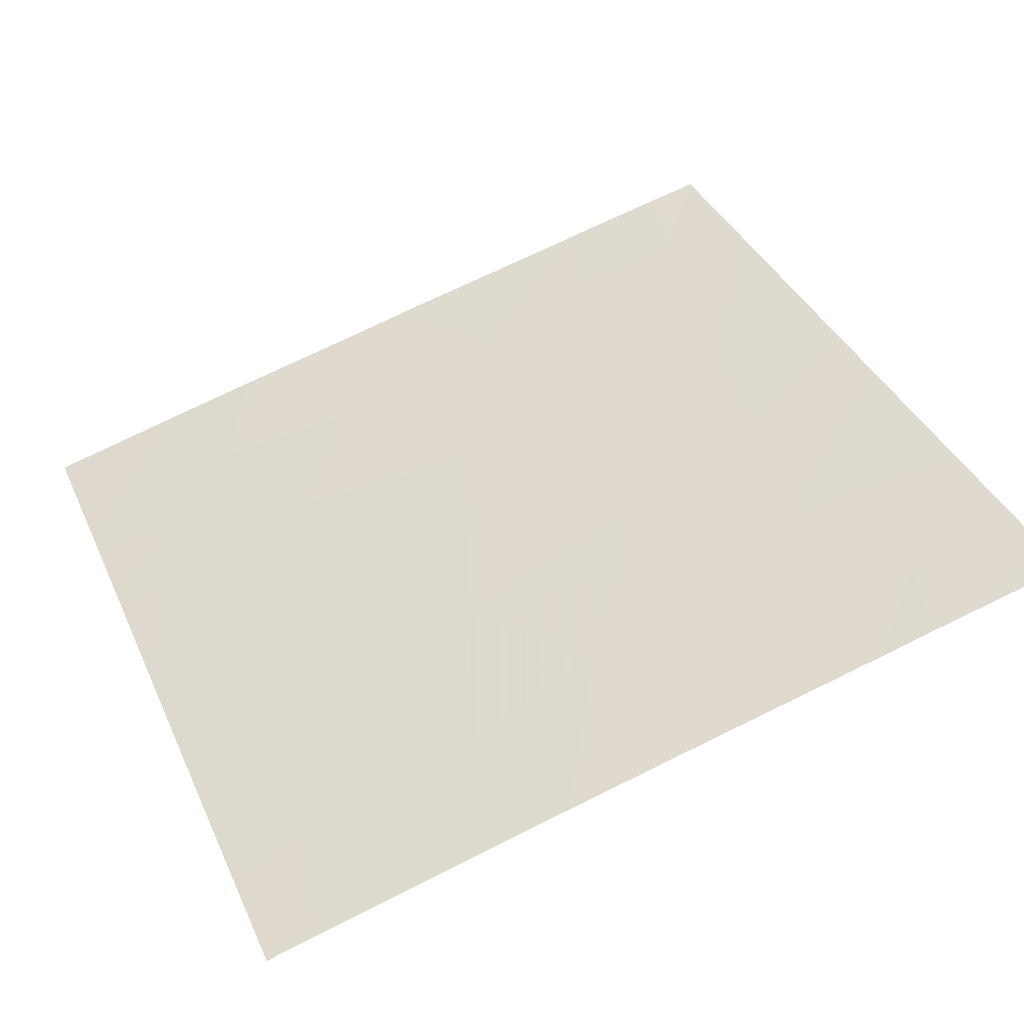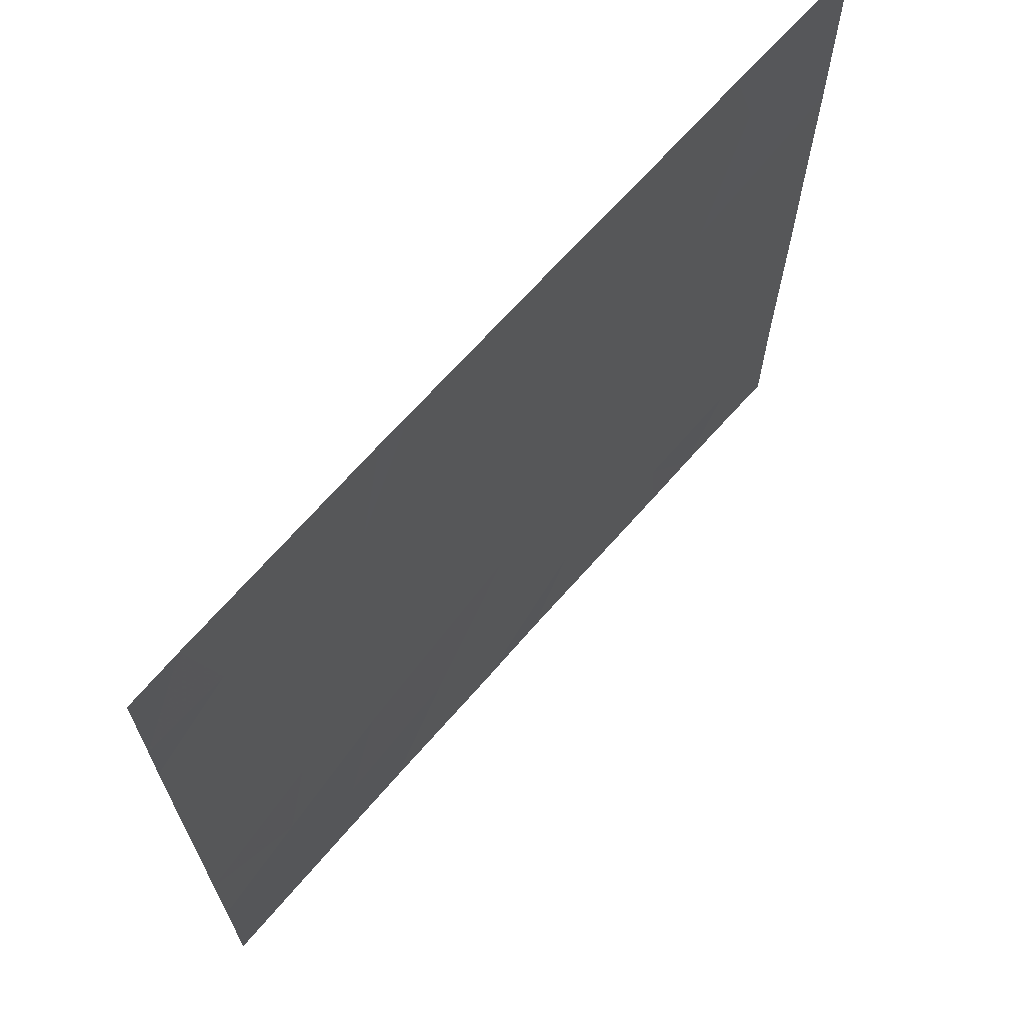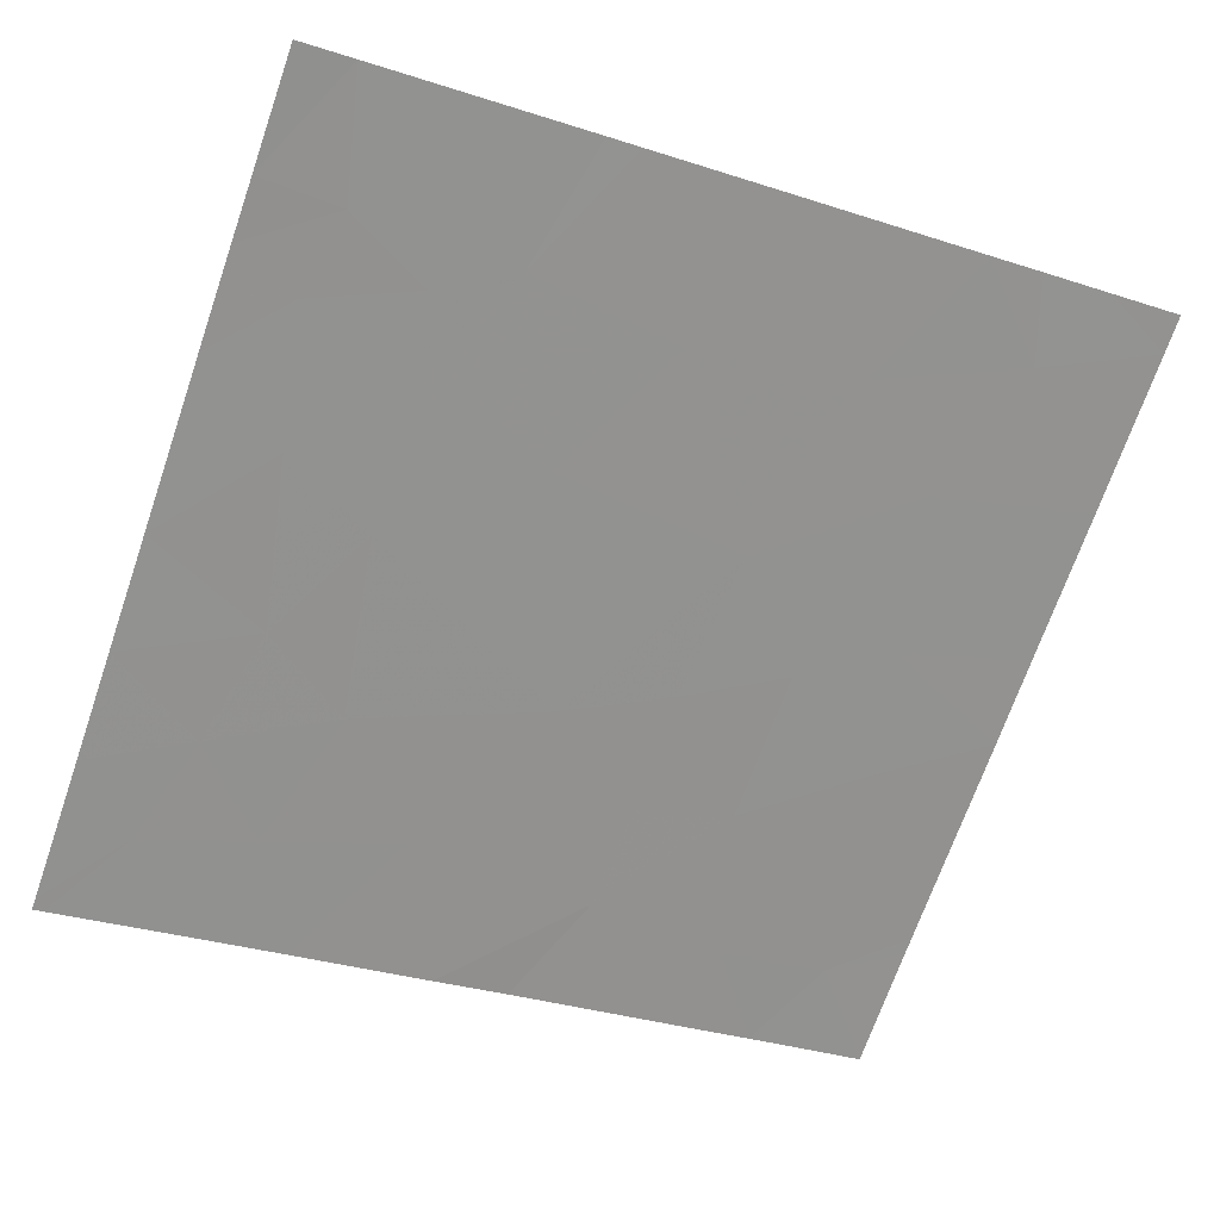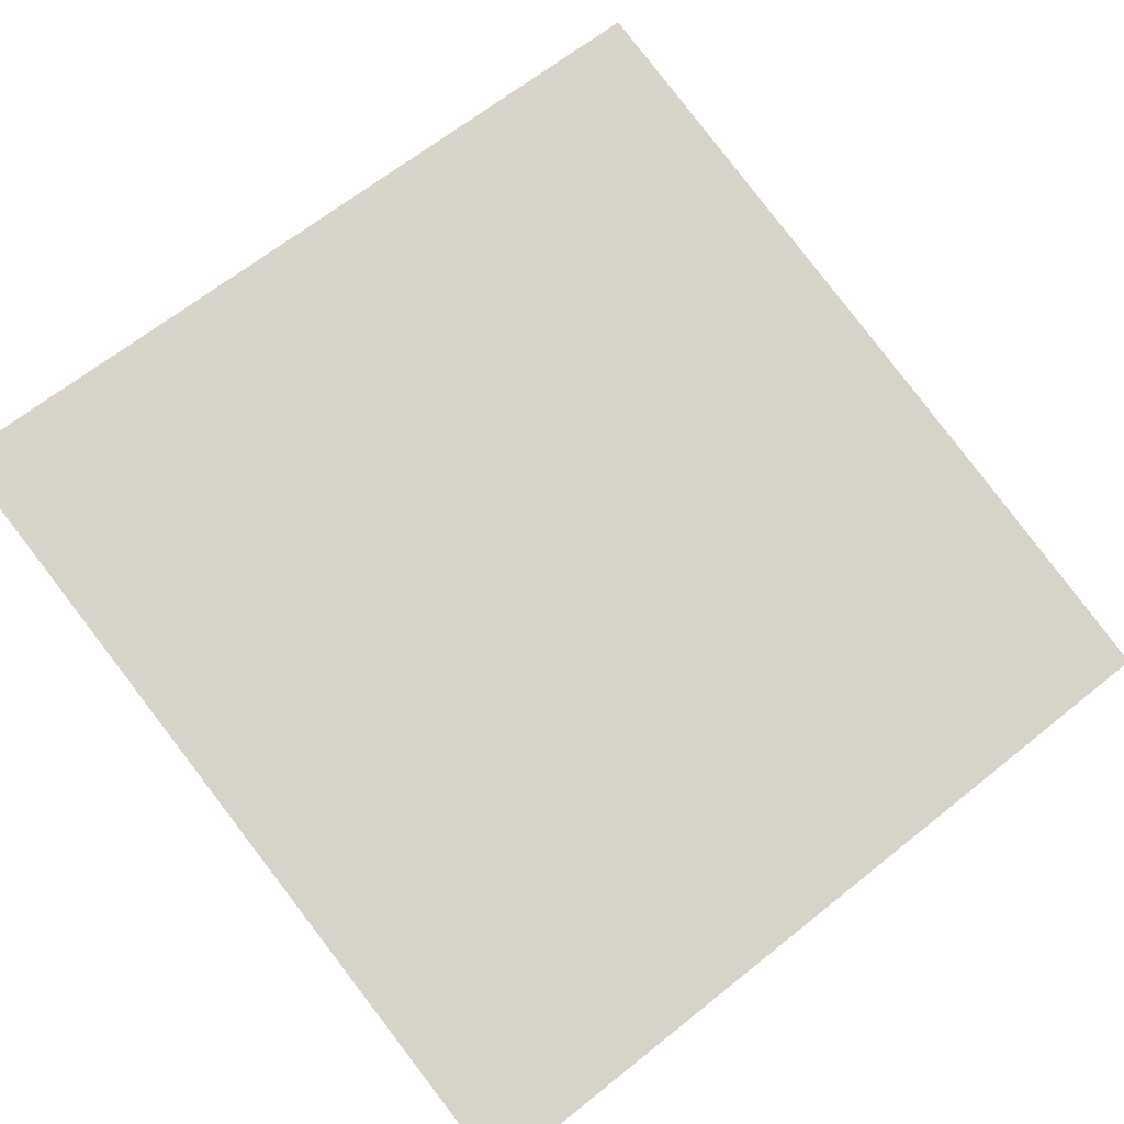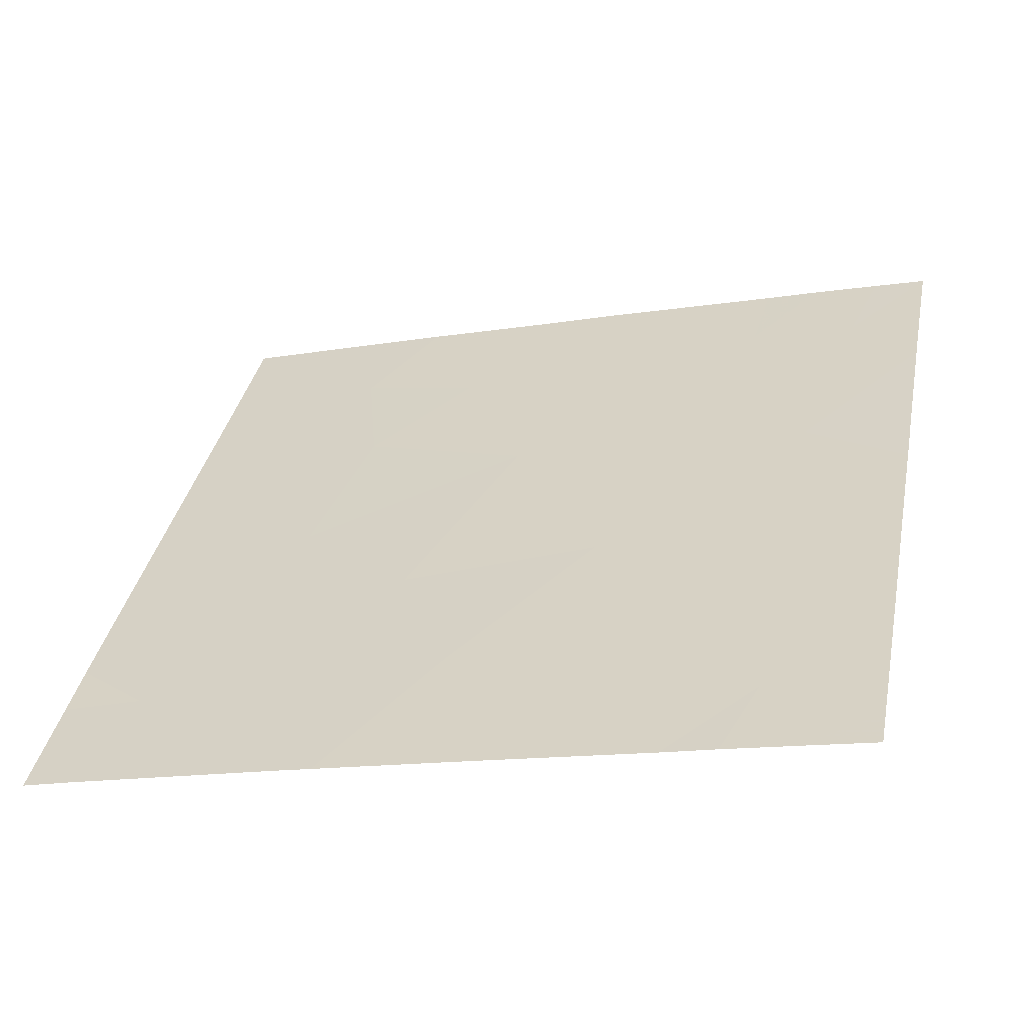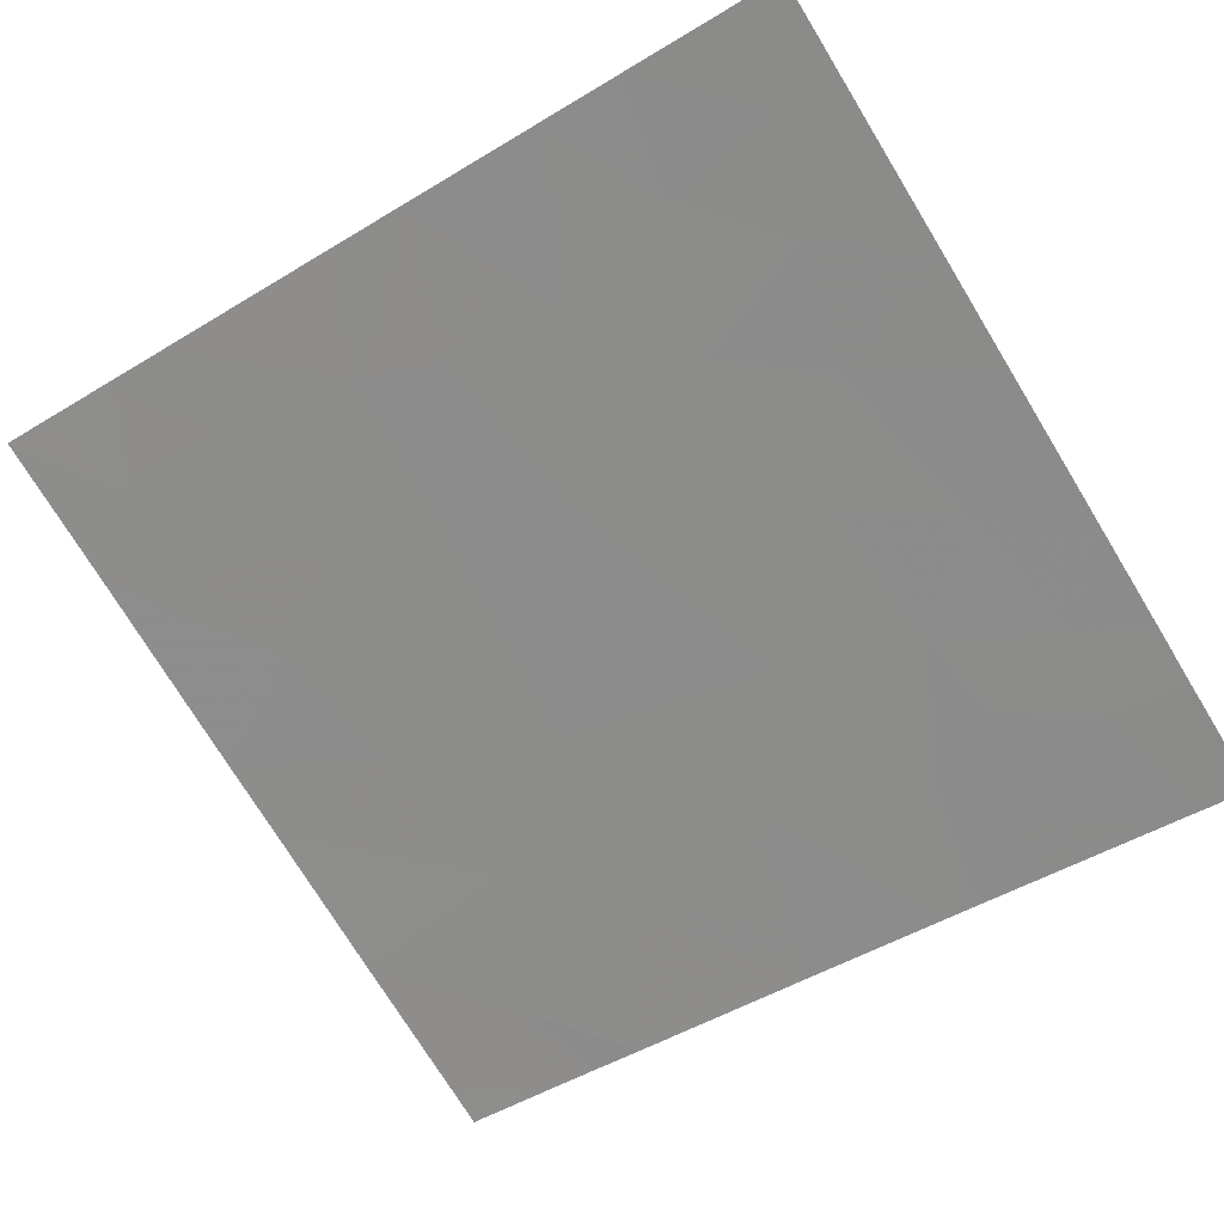
<metadata>
{"format":"obj","ext":"obj","renderer":"f3d","projection":"perspective","resolution":1024,"background":"white","views":[{"elev":38.0,"azim":-22.5,"up":"+Y"},{"elev":67.9,"azim":-34.7,"up":"+Z"},{"elev":-70.8,"azim":-19.2,"up":"+Y"},{"elev":65.4,"azim":-128.9,"up":"+Y"},{"elev":36.1,"azim":11.4,"up":"+Y"},{"elev":-74.3,"azim":-148.6,"up":"+Y"}]}
</metadata>
<code>
v -4.803 30.24 -19.75
v -5.25 30.13 -19.11
v -5.528 30.06 -19.63
v -4.872 30.22 -20.75
v -4.875 30.22 -21.13
v -4.499 30.32 -20.68
v -6.697 29.76 -20.58
v -6.698 29.76 -20.16
v -6.242 29.88 -20.4
v -6.343 29.85 -20.82
v -6.696 29.76 -20.98
v -5.598 30.05 -18.54
v -5.075 30.18 -18.54
v -4.165 30.4 -19.95
v -4.489 30.32 -20.13
v -4.078 30.42 -20.42
v -3.672 30.52 -18.54
v -3.672 30.52 -18.69
v -3.939 30.45 -18.54
v -6.459 29.82 -19.3
v -6.699 29.76 -19.54
v -6.045 29.93 -19.48
v -6.364 29.85 -19.79
v -5.823 29.99 -19.02
v -5.913 29.96 -20.64
v -6.018 29.93 -19.99
v -3.675 30.52 -21.01
v -3.946 30.46 -21.21
v -3.974 30.45 -20.86
v -5.903 29.97 -18.54
v -6.503 29.81 -18.54
v -6.401 29.84 -18.99
v -5.962 29.95 -18.77
v -3.673 30.52 -20.2
v -3.673 30.52 -19.86
v -5.242 30.13 -20.45
v -4.848 30.23 -20.29
v -6.457 29.82 -21.22
v -3.672 30.52 -19.28
v -4.094 30.42 -18.86
v -4.274 30.37 -19.38
v -5.048 30.18 -21.54
v -4.33 30.36 -21.54
v -4.355 30.35 -21.22
v -6.09 29.92 -19.16
v -5.324 30.11 -21.54
v -5.841 29.98 -21.54
v -5.58 30.04 -21.04
v -6.699 29.76 -19.19
v -5.147 30.15 -21.04
v -4.636 30.28 -19.05
v -4.124 30.41 -21.54
v -5.72 30.02 -18.54
v -4.392 30.34 -18.54
v -4.193 30.39 -18.54
v -3.675 30.52 -21.08
v -6.699 29.76 -18.54
v -6.699 29.76 -18.97
v -3.674 30.52 -21.54
v -3.872 30.47 -21.54
v -3.675 30.52 -20.95
v -6.129 29.9 -21.54
v -6.056 29.92 -21.14
v -6.696 29.75 -21.54
v -6.696 29.75 -21.5
v -6.659 29.76 -21.54
f 3 1 2
f 6 4 5
f 9 8 7
f 7 10 9
f 10 7 11
f 2 13 12
f 16 14 15
f 15 6 16
f 19 18 17
f 23 20 21
f 23 22 20
f 23 21 8
f 24 22 3
f 26 9 25
f 29 28 27
f 33 30 31
f 31 32 33
f 14 34 35
f 16 6 29
f 37 1 36
f 10 11 38
f 41 39 40
f 5 42 43
f 43 44 5
f 45 32 20
f 20 22 45
f 48 47 46
f 29 44 28
f 29 6 44
f 20 32 49
f 4 50 5
f 4 36 50
f 51 1 41
f 44 52 28
f 5 46 42
f 51 13 2
f 2 1 51
f 25 48 36
f 24 53 33
f 55 54 40
f 27 28 56
f 58 31 57
f 58 32 31
f 59 56 28
f 28 60 59
f 24 2 12
f 24 3 2
f 29 27 61
f 45 33 32
f 45 24 33
f 63 38 62
f 63 10 38
f 51 54 13
f 5 50 46
f 10 63 25
f 63 47 48
f 48 25 63
f 33 53 30
f 66 65 64
f 49 32 58
f 51 40 54
f 51 41 40
f 60 28 52
f 20 49 21
f 41 35 39
f 41 14 35
f 19 55 40
f 18 40 39
f 18 19 40
f 38 11 65
f 65 66 38
f 66 62 38
f 3 22 26
f 44 43 52
f 63 62 47
f 14 41 1
f 3 36 1
f 48 46 50
f 50 36 48
f 1 15 14
f 23 26 22
f 23 8 9
f 9 26 23
f 37 36 4
f 4 6 37
f 9 10 25
f 24 12 53
f 26 25 36
f 36 3 26
f 45 22 24
f 37 15 1
f 37 6 15
f 16 34 14
f 16 61 34
f 16 29 61
f 6 5 44

</code>
